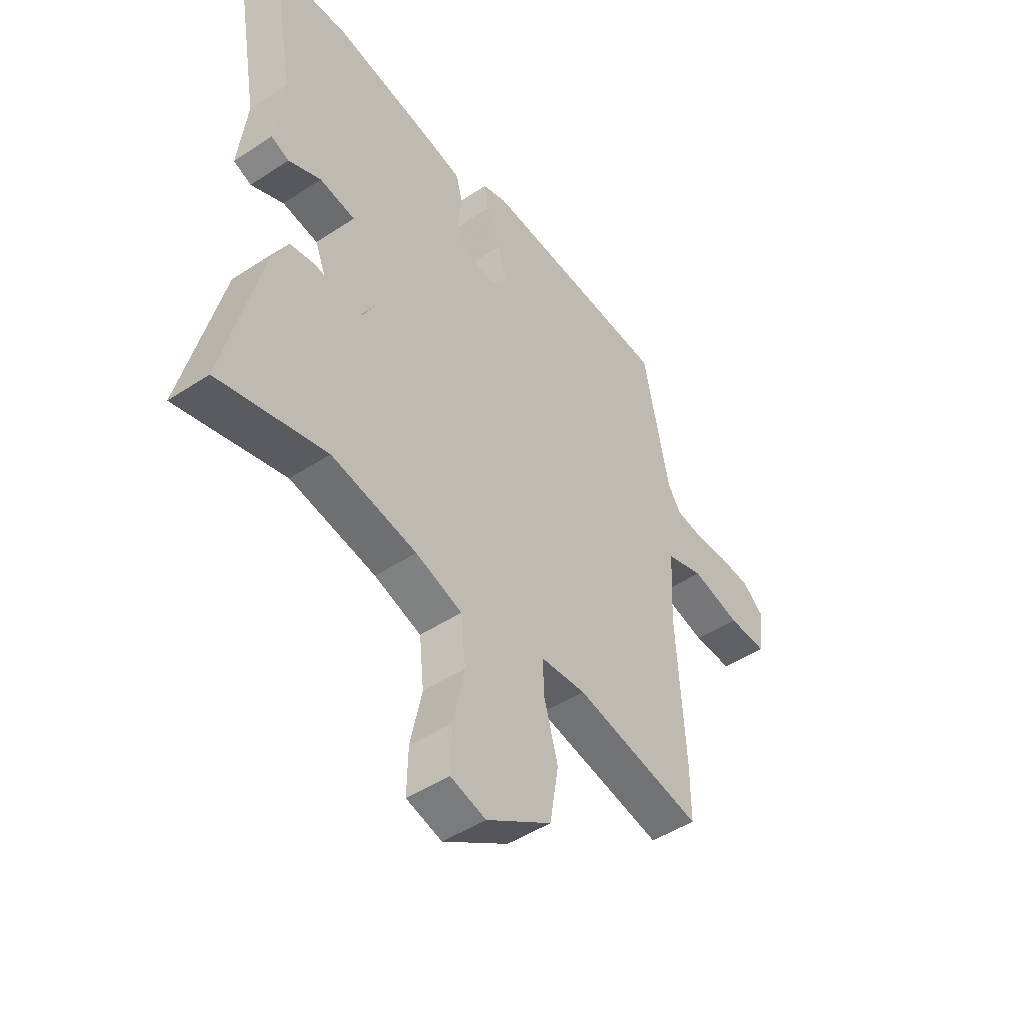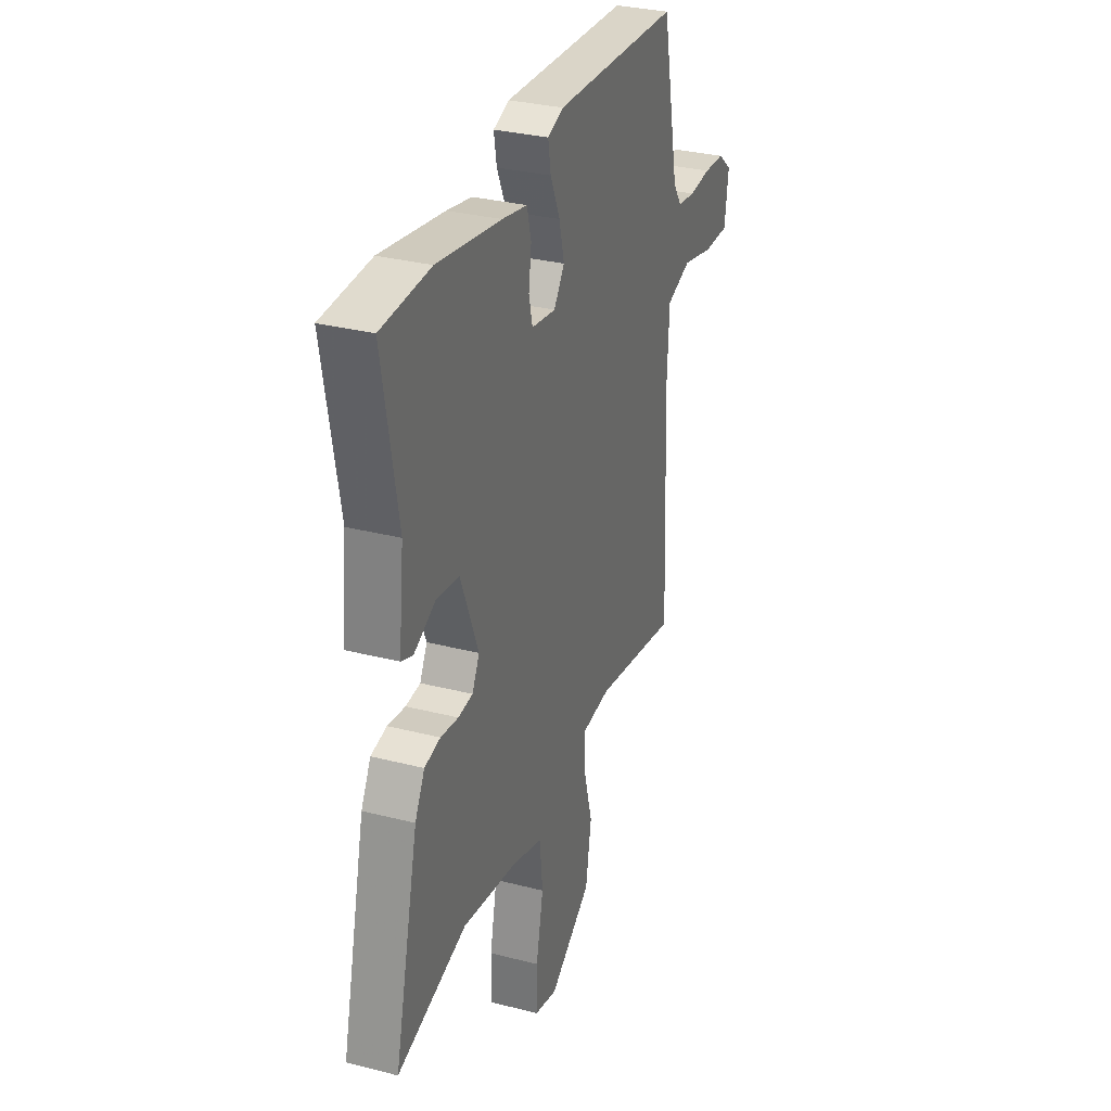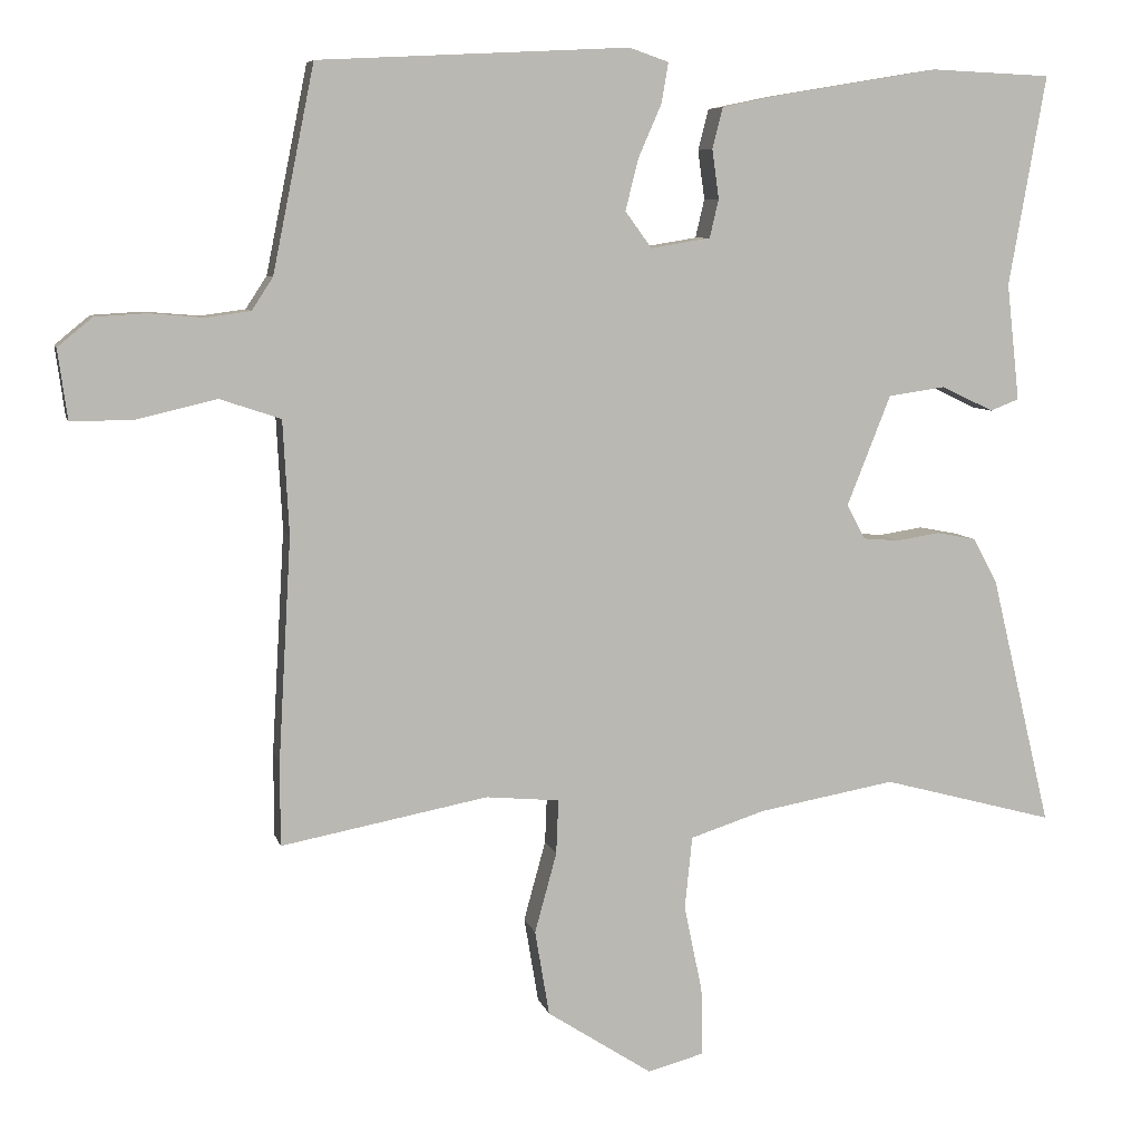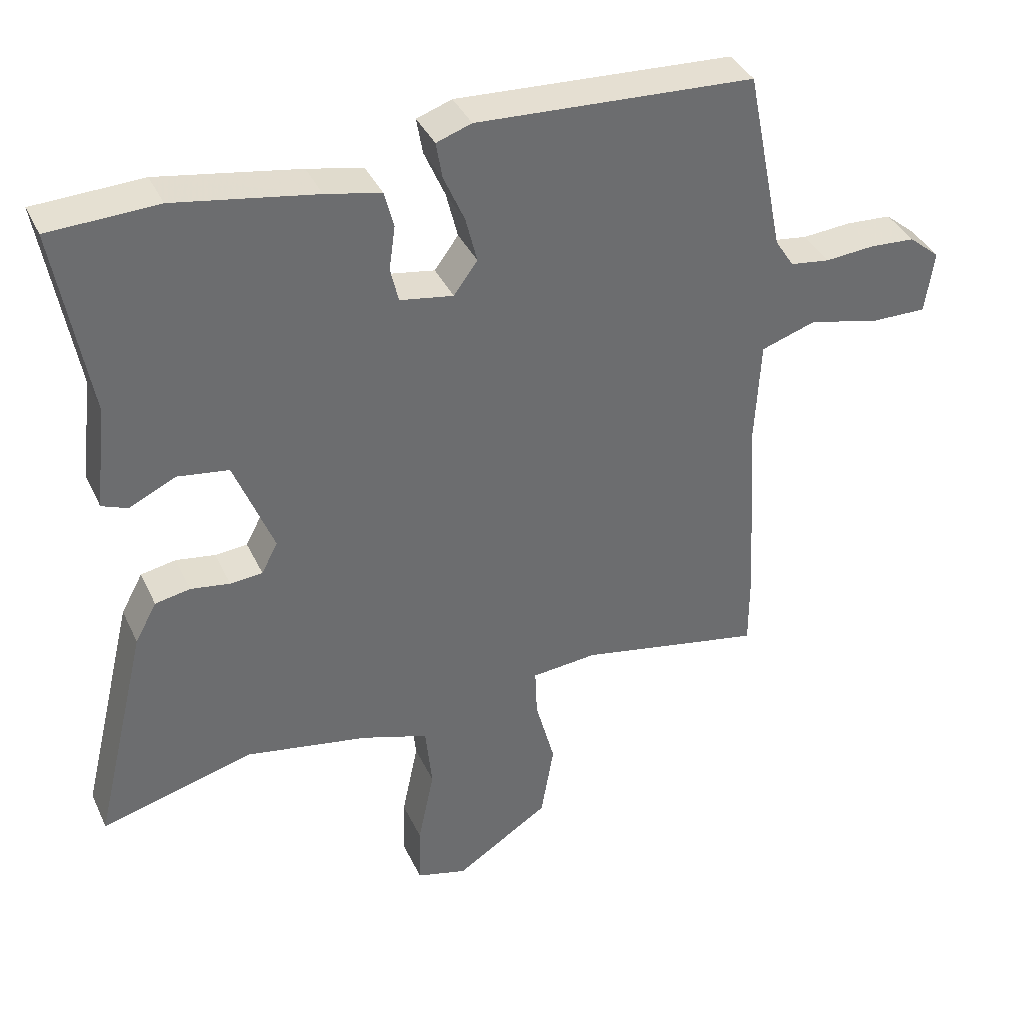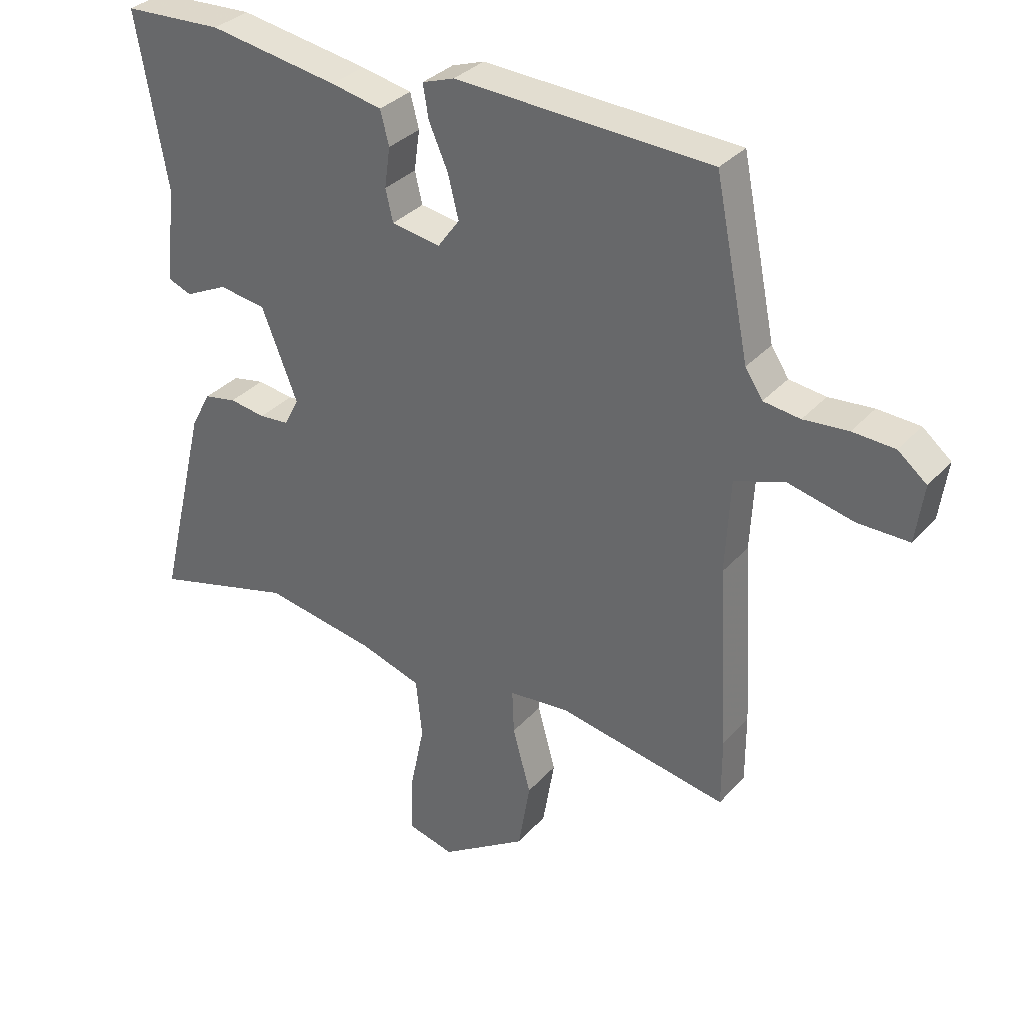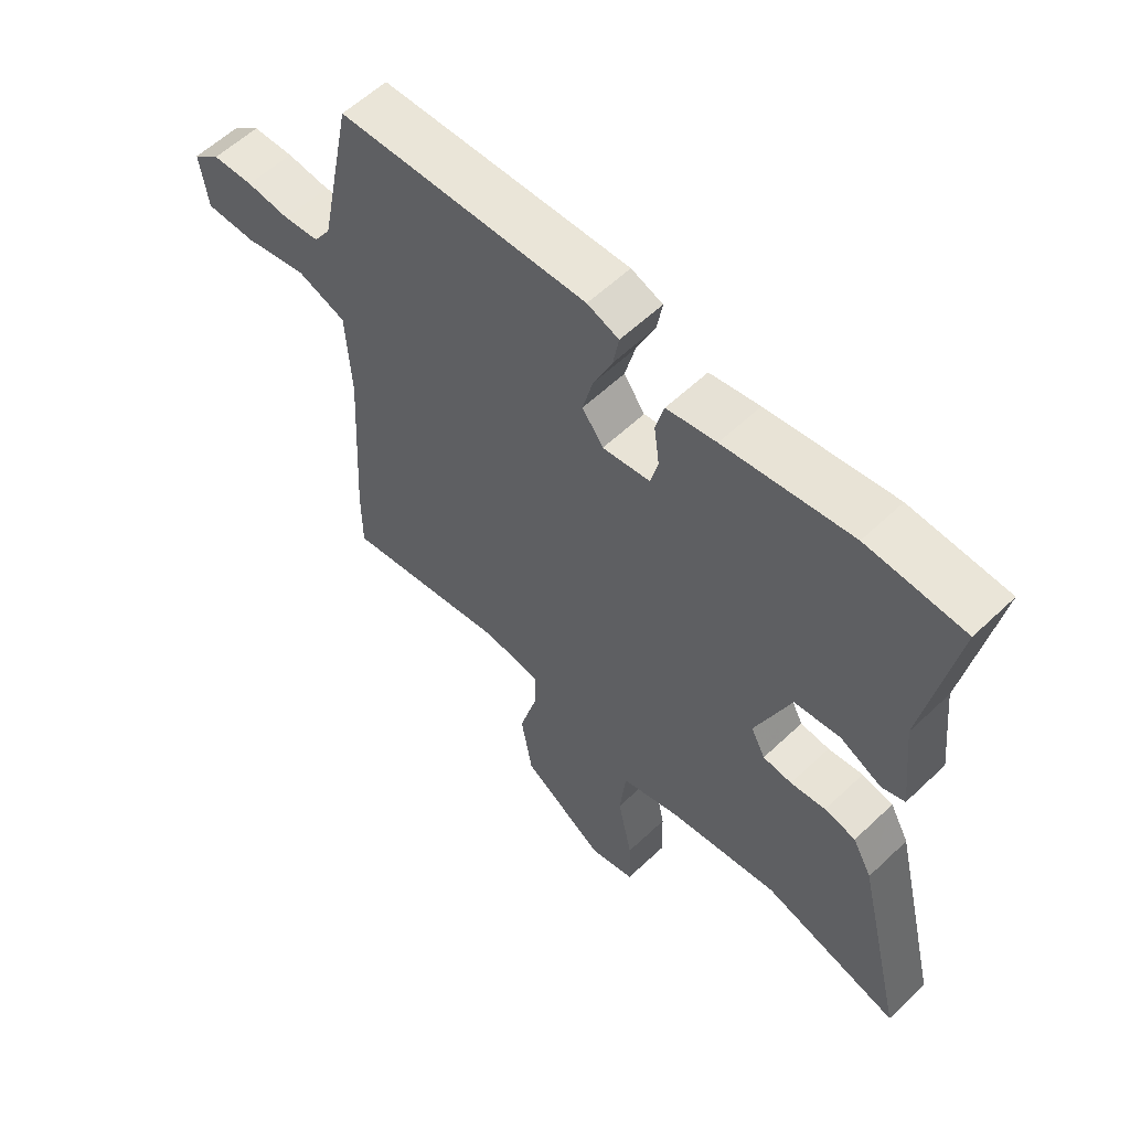
<metadata>
{"format":"obj","ext":"obj","renderer":"f3d","projection":"perspective","resolution":1024,"background":"white","views":[{"elev":-47.6,"azim":-53.4,"up":"+Z"},{"elev":31.6,"azim":-70.1,"up":"+Z"},{"elev":7.2,"azim":167.1,"up":"+Z"},{"elev":37.8,"azim":-23.0,"up":"+Z"},{"elev":33.0,"azim":34.4,"up":"+Z"},{"elev":58.6,"azim":-134.3,"up":"+Z"}]}
</metadata>
<code>
v -0.336 0.07 -0.456
v -0.564 0.07 -0.517
v -0.484 0.07 -0.184
v -0.452 0.07 -0.125
v -0.4 0.07 -0.115
v -0.342 0.07 -0.124
v -0.294 0.07 -0.12
v -0.27 0.07 -0.074
v -0.328 0.07 0.072
v -0.404 0.07 0.083
v -0.473 0.07 0.05
v -0.511 0.07 0.065
v -0.494 0.07 0.22
v -0.543 0.07 0.498
v -0.383 0.07 0.505
v -0.174 0.07 0.47
v -0.092 0.07 0.453
v -0.078 0.07 0.399
v -0.087 0.07 0.334
v -0.075 0.07 0.283
v 0.004 0.07 0.27
v 0.039 0.07 0.318
v 0.022 0.07 0.386
v -0.009 0.07 0.457
v -0.018 0.07 0.51
v 0.034 0.07 0.528
v 0.445 0.07 0.507
v 0.5 0.07 0.235
v 0.528 0.07 0.192
v 0.587 0.07 0.184
v 0.659 0.07 0.19
v 0.727 0.07 0.186
v 0.773 0.07 0.148
v 0.76 0.07 0.055
v 0.677 0.07 0.056
v 0.572 0.07 0.081
v 0.491 0.07 0.054
v 0.483 0.07 -0.097
v 0.5 0.07 -0.392
v 0.5 0.07 -0.503
v 0.226 0.07 -0.451
v 0.129 0.07 -0.46
v 0.132 0.07 -0.532
v 0.161 0.07 -0.638
v 0.142 0.07 -0.751
v 0.003 0.07 -0.841
v -0.072 0.07 -0.821
v -0.07 0.07 -0.731
v -0.046 0.07 -0.616
v -0.056 0.07 -0.52
v -0.155 0.07 -0.488
v -0.336 0 -0.456
v -0.564 0 -0.517
v -0.484 0 -0.184
v -0.452 0 -0.125
v -0.4 0 -0.115
v -0.342 0 -0.124
v -0.294 0 -0.12
v -0.27 0 -0.074
v -0.328 0 0.072
v -0.404 0 0.083
v -0.473 0 0.05
v -0.511 0 0.065
v -0.494 0 0.22
v -0.543 0 0.498
v -0.383 0 0.505
v -0.174 0 0.47
v -0.092 0 0.453
v -0.078 0 0.399
v -0.087 0 0.334
v -0.075 0 0.283
v 0.004 0 0.27
v 0.039 0 0.318
v 0.022 0 0.386
v -0.009 0 0.457
v -0.018 0 0.51
v 0.034 0 0.528
v 0.445 0 0.507
v 0.5 0 0.235
v 0.528 0 0.192
v 0.587 0 0.184
v 0.659 0 0.19
v 0.727 0 0.186
v 0.773 0 0.148
v 0.76 0 0.055
v 0.677 0 0.056
v 0.572 0 0.081
v 0.491 0 0.054
v 0.483 0 -0.097
v 0.5 0 -0.392
v 0.5 0 -0.503
v 0.226 0 -0.451
v 0.129 0 -0.46
v 0.132 0 -0.532
v 0.161 0 -0.638
v 0.142 0 -0.751
v 0.003 0 -0.841
v -0.072 0 -0.821
v -0.07 0 -0.731
v -0.046 0 -0.616
v -0.056 0 -0.52
v -0.155 0 -0.488
f 46 47 48 49
f 46 49 50
f 43 44 45 46
f 42 43 46 50
f 38 39 40 41
f 37 38 41 42
f 33 34 35 36
f 31 32 33 36
f 30 31 36 37
f 29 30 37
f 28 29 37 42
f 23 24 25 26
f 22 23 26 27
f 21 22 27 28
f 16 17 18 19
f 16 19 20
f 13 14 15 16
f 13 16 20
f 10 11 12 13
f 9 10 13 20
f 8 9 20 21
f 3 4 5 6
f 1 2 3 6
f 51 1 6 7
f 28 42 50 51
f 21 28 51
f 7 8 21 51
f 100 99 98 97
f 101 100 97
f 97 96 95 94
f 101 97 94 93
f 92 91 90 89
f 93 92 89 88
f 87 86 85 84
f 87 84 83 82
f 88 87 82 81
f 88 81 80
f 93 88 80 79
f 77 76 75 74
f 78 77 74 73
f 79 78 73 72
f 70 69 68 67
f 71 70 67
f 67 66 65 64
f 71 67 64
f 64 63 62 61
f 71 64 61 60
f 72 71 60 59
f 57 56 55 54
f 57 54 53 52
f 58 57 52 102
f 102 101 93 79
f 102 79 72
f 102 72 59 58
f 1 52 53 2
f 2 53 54 3
f 3 54 55 4
f 4 55 56 5
f 5 56 57 6
f 6 57 58 7
f 7 58 59 8
f 8 59 60 9
f 9 60 61 10
f 10 61 62 11
f 11 62 63 12
f 12 63 64 13
f 13 64 65 14
f 14 65 66 15
f 15 66 67 16
f 16 67 68 17
f 17 68 69 18
f 18 69 70 19
f 19 70 71 20
f 20 71 72 21
f 21 72 73 22
f 22 73 74 23
f 23 74 75 24
f 24 75 76 25
f 25 76 77 26
f 26 77 78 27
f 27 78 79 28
f 28 79 80 29
f 29 80 81 30
f 30 81 82 31
f 31 82 83 32
f 32 83 84 33
f 33 84 85 34
f 34 85 86 35
f 35 86 87 36
f 36 87 88 37
f 37 88 89 38
f 38 89 90 39
f 39 90 91 40
f 40 91 92 41
f 41 92 93 42
f 42 93 94 43
f 43 94 95 44
f 44 95 96 45
f 45 96 97 46
f 46 97 98 47
f 47 98 99 48
f 48 99 100 49
f 49 100 101 50
f 50 101 102 51
f 51 102 52 1

</code>
